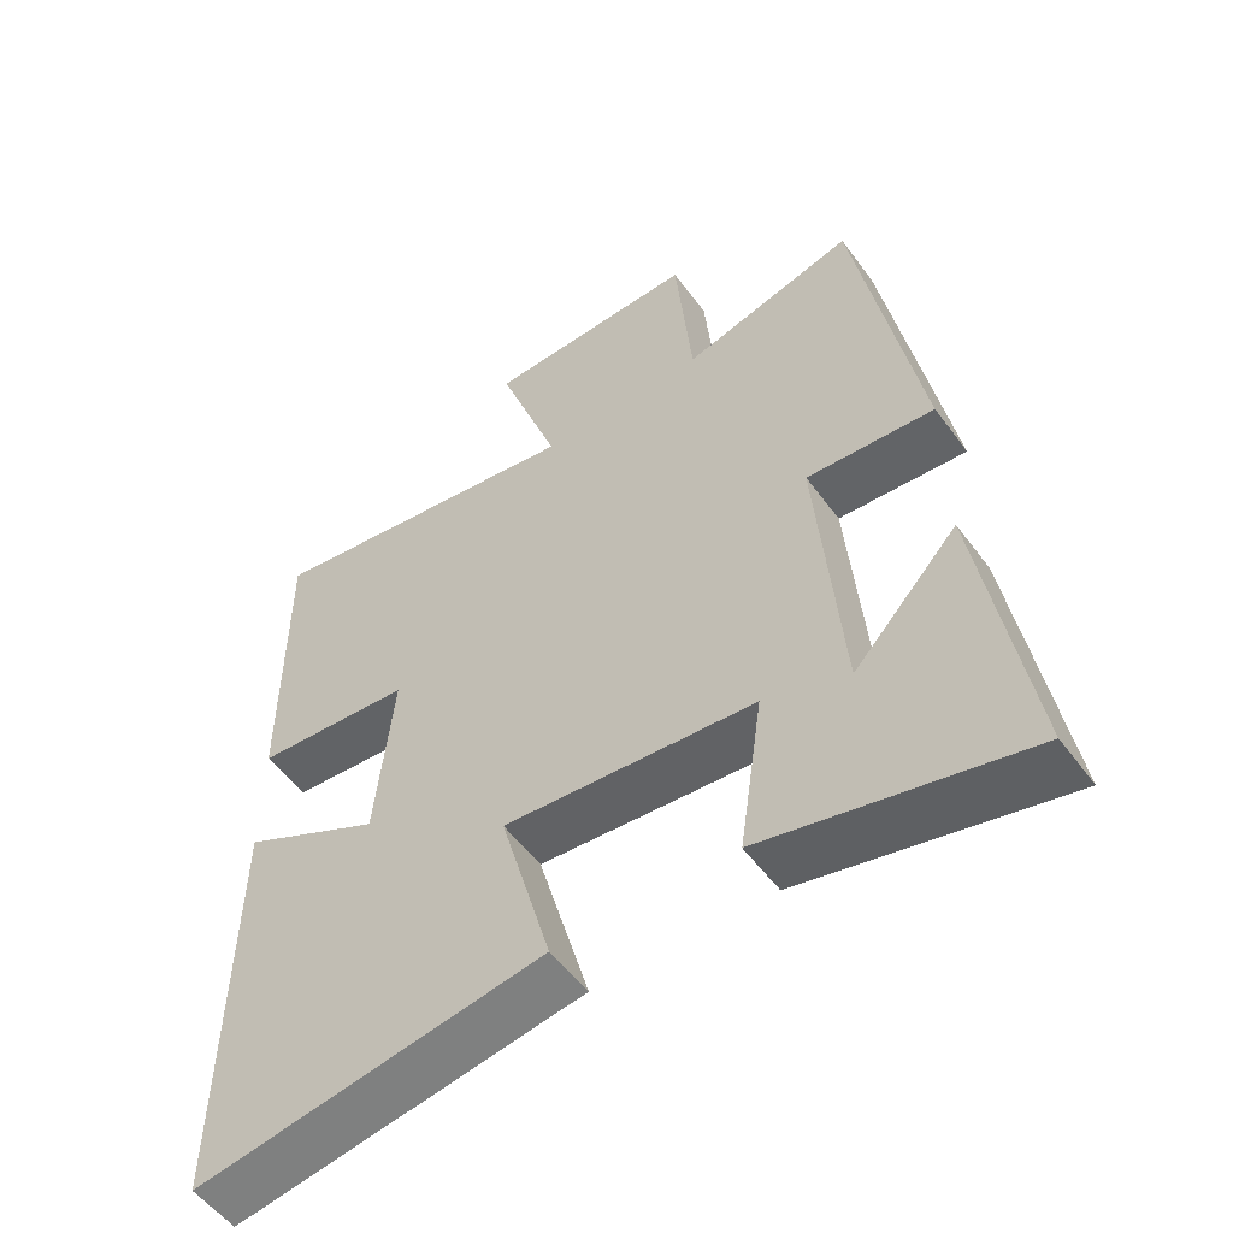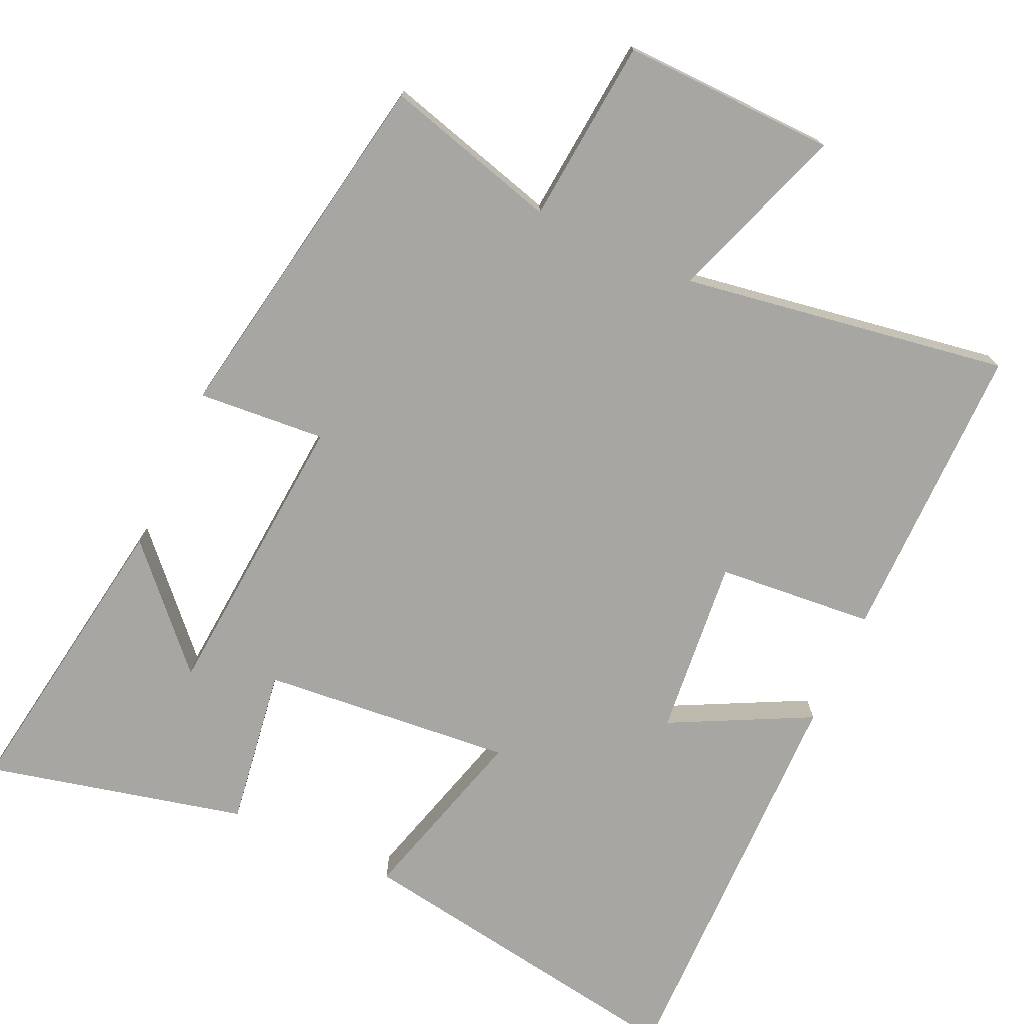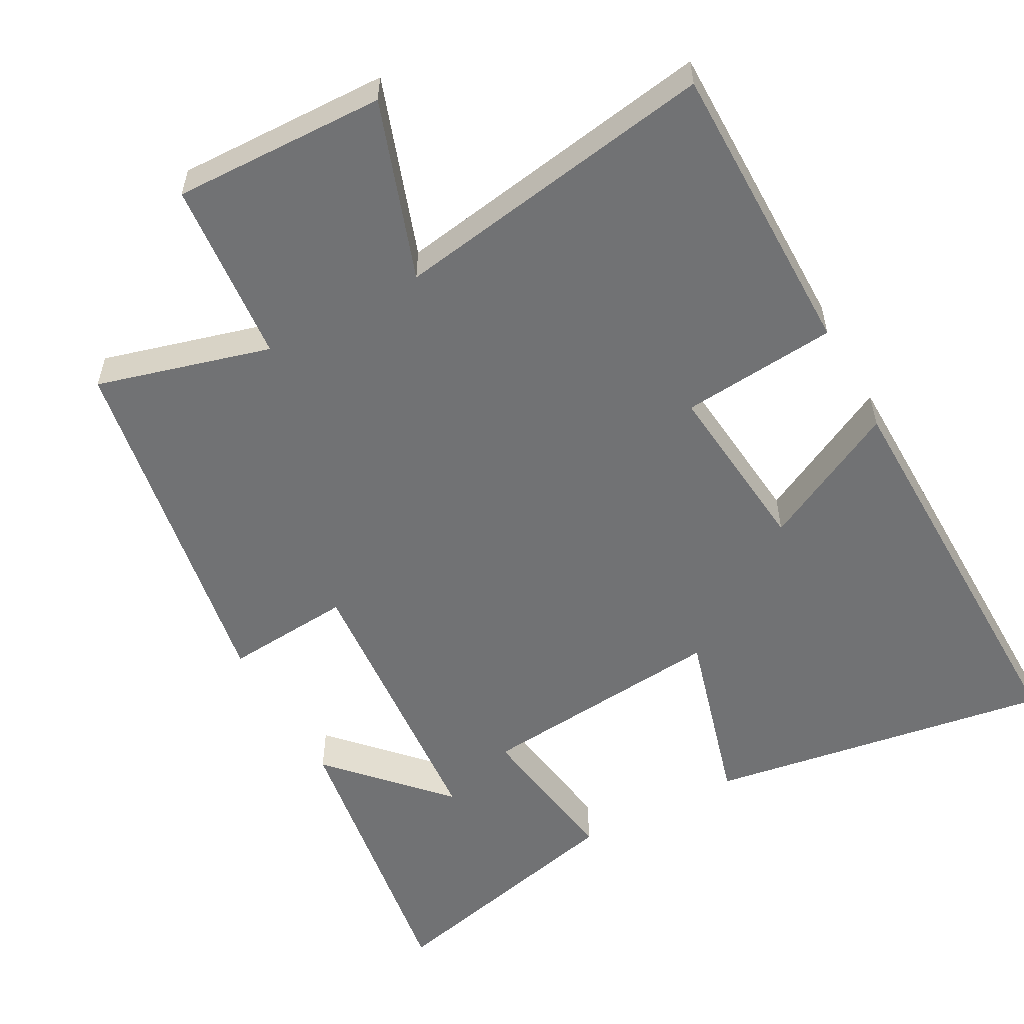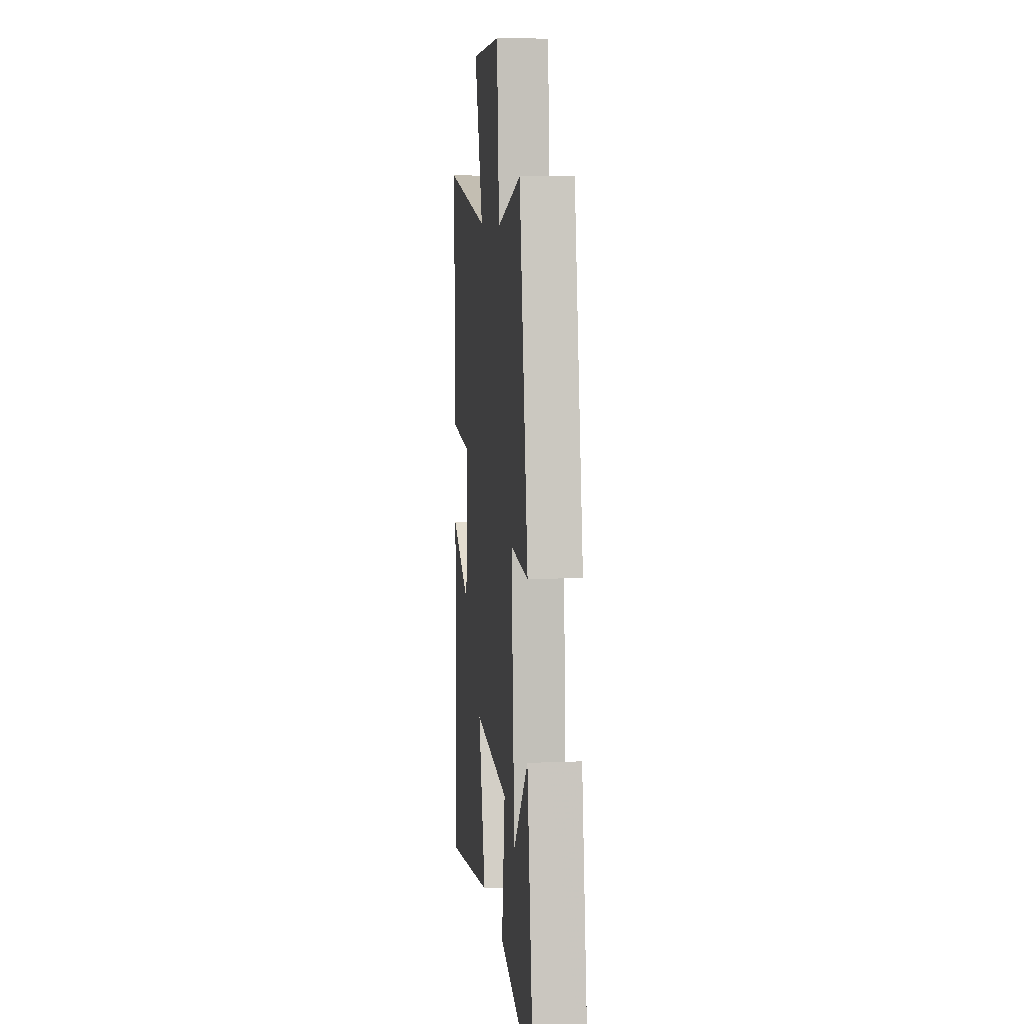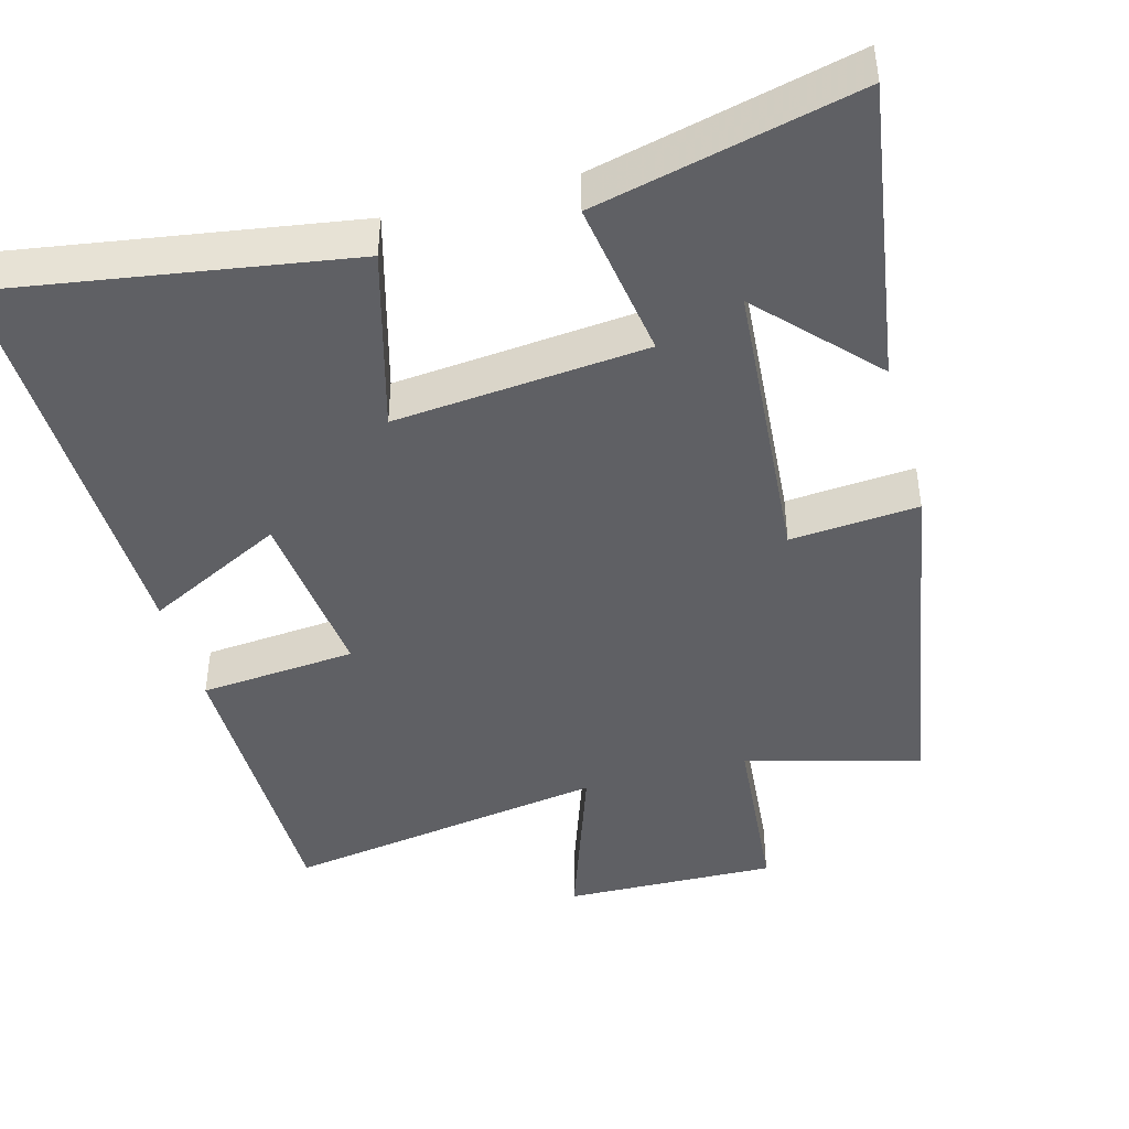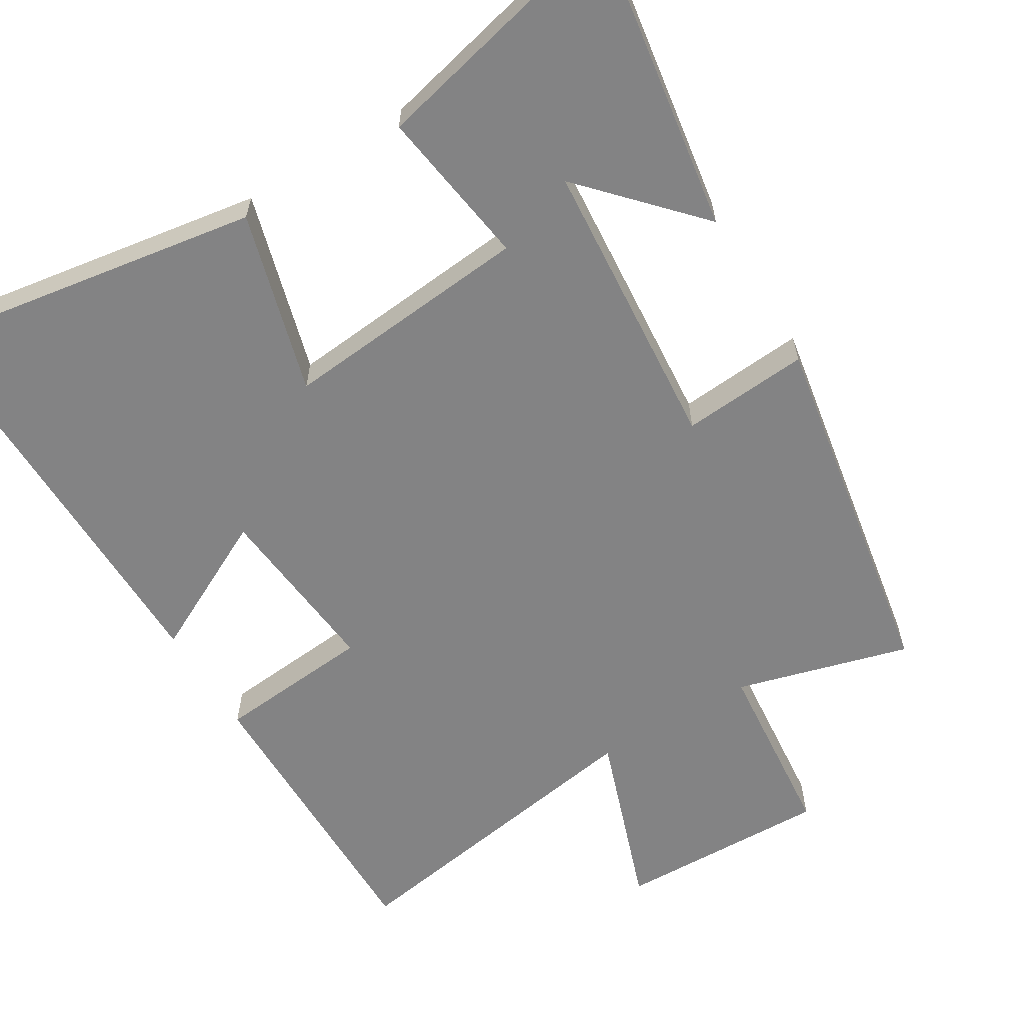
<metadata>
{"format":"obj","ext":"obj","renderer":"f3d","projection":"perspective","resolution":1024,"background":"white","views":[{"elev":-54.2,"azim":-144.3,"up":"+Z"},{"elev":-74.3,"azim":-24.6,"up":"+Y"},{"elev":-55.5,"azim":28.7,"up":"+Y"},{"elev":8.1,"azim":-96.6,"up":"+Z"},{"elev":-43.8,"azim":-164.6,"up":"+Y"},{"elev":-61.2,"azim":-148.8,"up":"+Y"}]}
</metadata>
<code>
v 0.501 0.07 0.572
v 0.5 0.07 0.159
v 0.285 0.07 0.14
v 0.309 0.07 -0.104
v 0.5 0.07 -0.007
v 0.508 0.07 -0.576
v 0.033 0.07 -0.5
v 0.103 0.07 -0.25
v -0.241 0.07 -0.282
v -0.209 0.07 -0.5
v -0.564 0.07 -0.584
v -0.5 0.07 -0.169
v -0.357 0.07 -0.323
v -0.325 0.07 0.081
v -0.5 0.07 0.067
v -0.414 0.07 0.566
v -0.176 0.07 0.5
v -0.153 0.07 0.753
v 0.139 0.07 0.745
v 0.054 0.07 0.5
v 0.501 0 0.572
v 0.5 0 0.159
v 0.285 0 0.14
v 0.309 0 -0.104
v 0.5 0 -0.007
v 0.508 0 -0.576
v 0.033 0 -0.5
v 0.103 0 -0.25
v -0.241 0 -0.282
v -0.209 0 -0.5
v -0.564 0 -0.584
v -0.5 0 -0.169
v -0.357 0 -0.323
v -0.325 0 0.081
v -0.5 0 0.067
v -0.414 0 0.566
v -0.176 0 0.5
v -0.153 0 0.753
v 0.139 0 0.745
v 0.054 0 0.5
f 17 18 19 20
f 14 15 16 17
f 13 14 17 20
f 10 11 12 13
f 9 10 13
f 9 13 20 1
f 6 7 8
f 5 6 8
f 4 5 8
f 3 4 8 9
f 1 2 3
f 1 3 9
f 40 39 38 37
f 37 36 35 34
f 40 37 34 33
f 33 32 31 30
f 33 30 29
f 21 40 33 29
f 28 27 26
f 28 26 25
f 28 25 24
f 29 28 24 23
f 23 22 21
f 29 23 21
f 1 21 22 2
f 2 22 23 3
f 3 23 24 4
f 4 24 25 5
f 5 25 26 6
f 6 26 27 7
f 7 27 28 8
f 8 28 29 9
f 9 29 30 10
f 10 30 31 11
f 11 31 32 12
f 12 32 33 13
f 13 33 34 14
f 14 34 35 15
f 15 35 36 16
f 16 36 37 17
f 17 37 38 18
f 18 38 39 19
f 19 39 40 20
f 20 40 21 1

</code>
